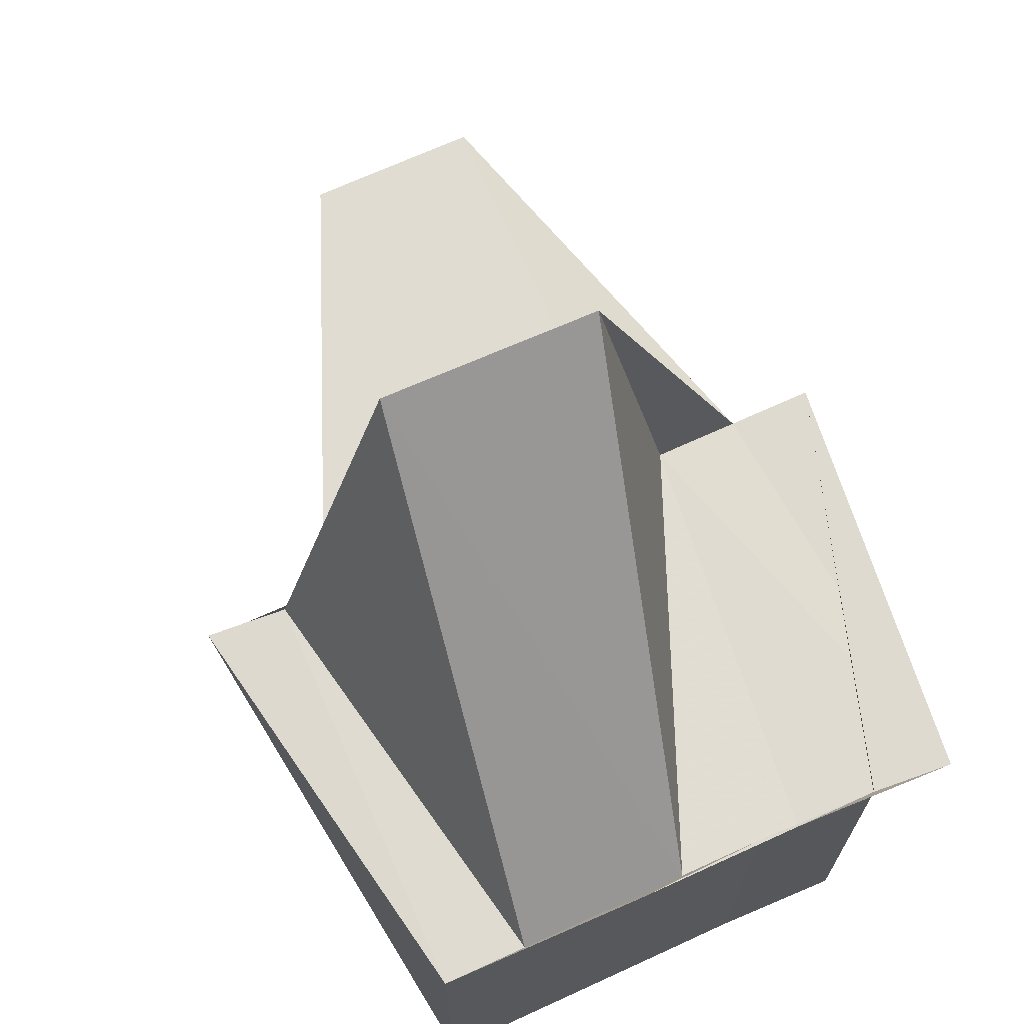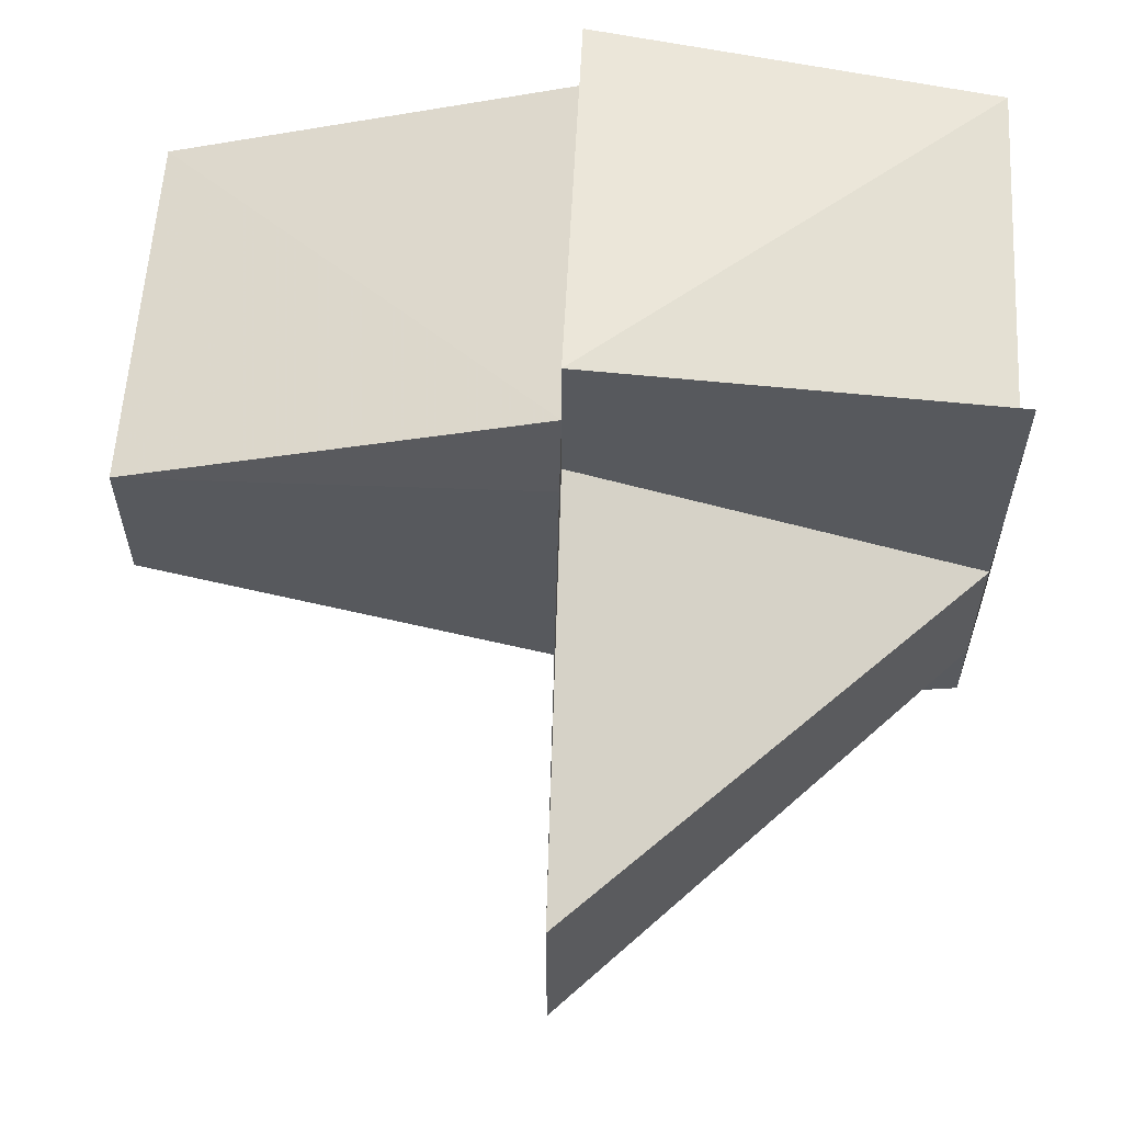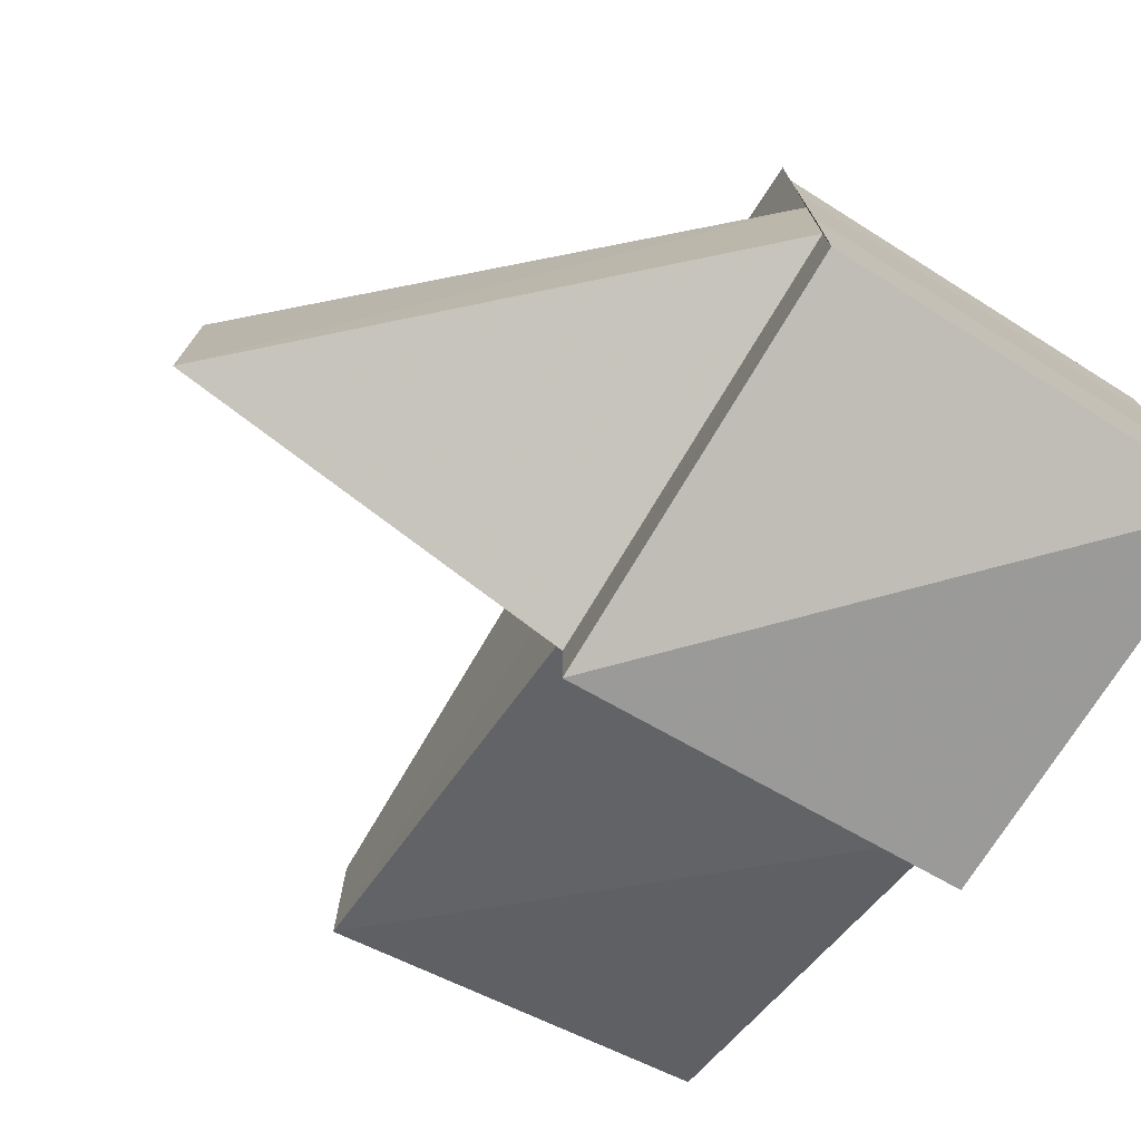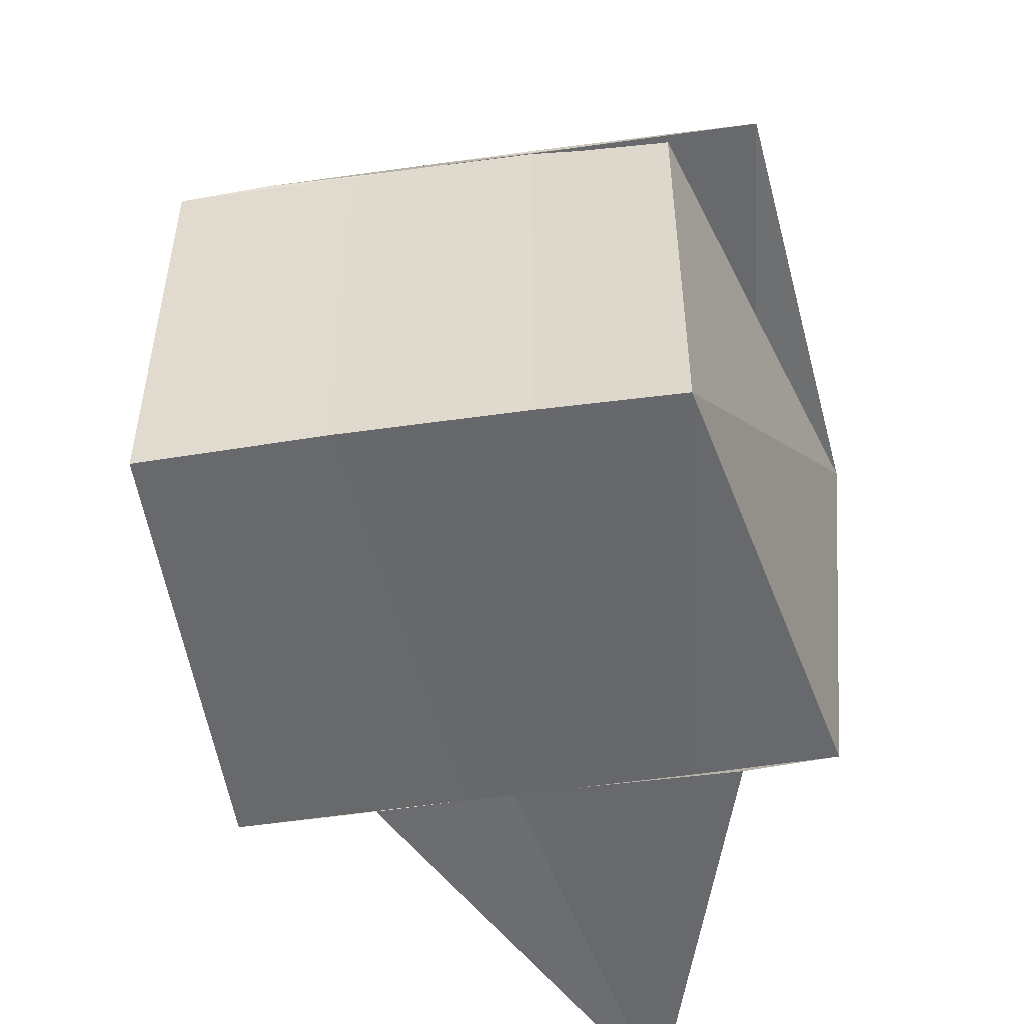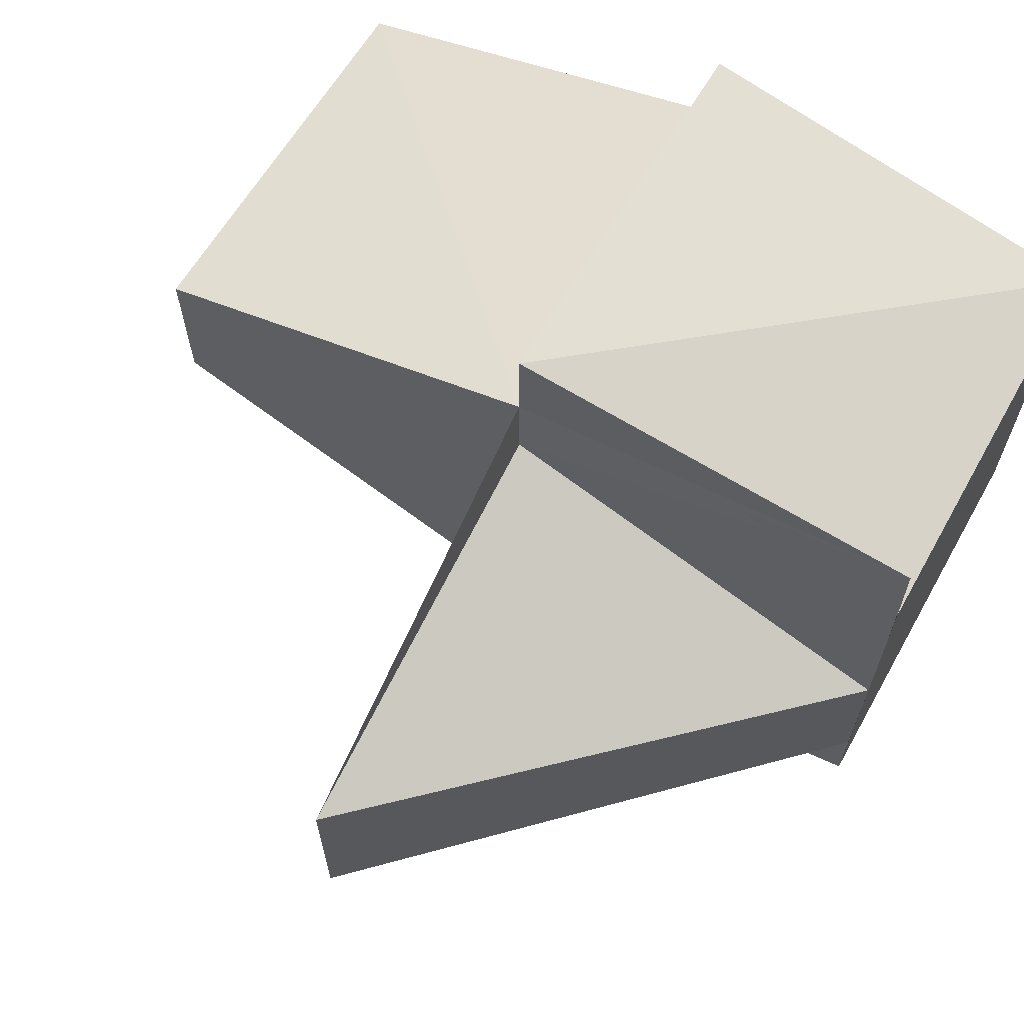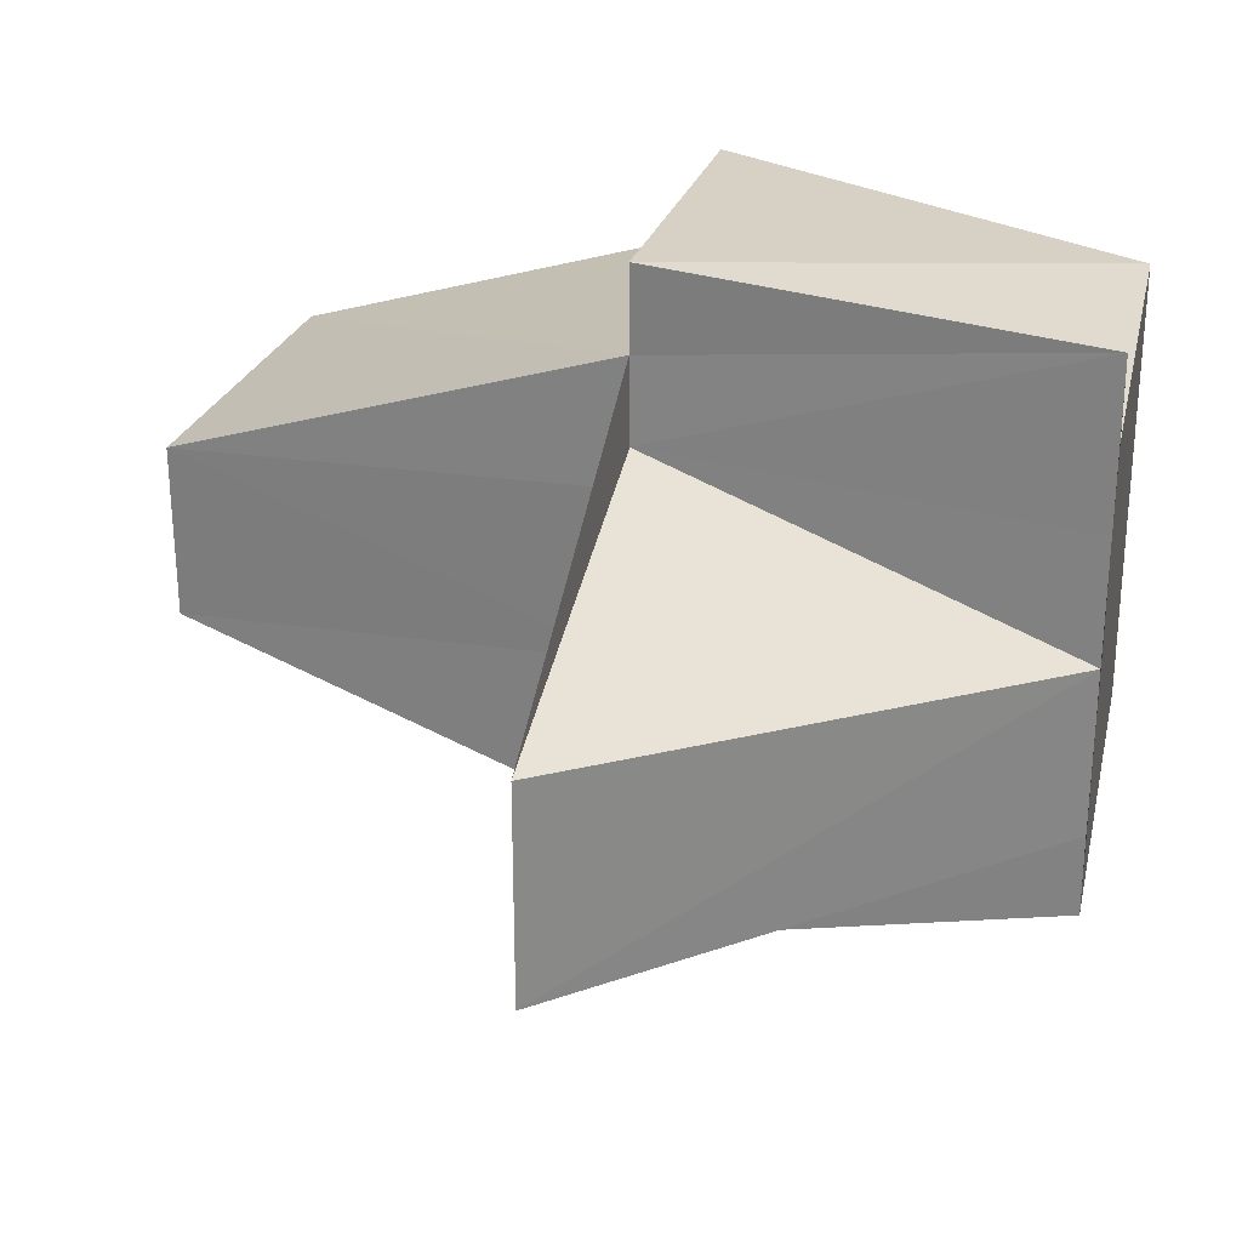
<metadata>
{"format":"obj","ext":"obj","renderer":"f3d","projection":"perspective","resolution":1024,"background":"white","views":[{"elev":69.6,"azim":66.4,"up":"+Z"},{"elev":60.7,"azim":2.2,"up":"+Y"},{"elev":-74.9,"azim":57.4,"up":"+Y"},{"elev":-52.5,"azim":98.8,"up":"+Z"},{"elev":65.6,"azim":29.1,"up":"+Y"},{"elev":28.2,"azim":12.3,"up":"+Y"}]}
</metadata>
<code>
v 1.546e+04 -3470 -1.801e+04
v 1.546e+04 -3470 -1.801e+04
v 1.546e+04 -3470 -1.801e+04
v 1.546e+04 -3470 -1.801e+04
v 15464 -3470 -1.801e+04
v 15464 -3470 -1.801e+04
v 15464 -3470 -1.801e+04
v 15464 -3470 -1.801e+04
v 15464 -3470 -1.801e+04
v 15464 -3470 -1.801e+04
v 15464 -3470 -1.801e+04
v 1.546e+04 -3470 -1.801e+04
v 1.546e+04 -3470 -1.801e+04
v 1.546e+04 -3470 -1.801e+04
v 1.546e+04 -3470 -1.801e+04
v 1.546e+04 -3470 -1.801e+04
v 1.546e+04 -3470 -1.801e+04
v 1.546e+04 -3470 -1.801e+04
v 1.546e+04 -3470 -1.801e+04
v 1.546e+04 -3470 -1.801e+04
v 1.546e+04 -3470 -1.801e+04
v 1.546e+04 -3470 -1.801e+04
v 15464 -3470 -18009
v 15464 -3470 -18009
v 15464 -3470 -1.801e+04
v 15464 -3470 -1.801e+04
v 15464 -3470 -1.801e+04
v 15464 -3470 -1.801e+04
v 15464 -3470 -1.801e+04
v 15464 -3470 -1.801e+04
v 15464 -3470 -1.801e+04
v 15464 -3470 -1.801e+04
v 15464 -3470 -1.801e+04
v 15464 -3470 -1.801e+04
v 15464 -3470 -1.801e+04
v 15464 -3470 -1.801e+04
v 15464 -3470 -1.801e+04
v 15464 -3470 -1.801e+04
v 15464 -3470 -1.801e+04
v 15464 -3470 -1.801e+04
v 1.546e+04 -3470 -1.801e+04
v 1.546e+04 -3470 -1.801e+04
f 1 14 13
f 2 14 16
f 1 13 18
f 1 18 20
f 1 20 17
f 2 16 23
f 3 15 25
f 4 19 27
f 5 21 29
f 6 22 31
f 2 23 26
f 3 25 28
f 4 27 30
f 5 29 32
f 6 31 24
f 7 33 38
f 8 34 40
f 9 35 41
f 10 36 42
f 11 37 39
f 39 42 12
f 39 37 42
f 37 10 42
f 42 41 12
f 42 36 41
f 36 9 41
f 41 40 12
f 41 35 40
f 35 8 40
f 40 38 12
f 40 34 38
f 34 7 38
f 38 39 12
f 38 33 39
f 33 11 39
f 24 37 11
f 24 31 37
f 31 10 37
f 32 36 10
f 32 29 36
f 29 9 36
f 30 35 9
f 30 27 35
f 27 8 35
f 28 34 8
f 28 25 34
f 25 7 34
f 26 33 7
f 26 23 33
f 23 11 33
f 31 32 10
f 31 22 32
f 22 5 32
f 29 30 9
f 29 21 30
f 21 4 30
f 27 28 8
f 27 19 28
f 19 3 28
f 25 26 7
f 25 15 26
f 15 2 26
f 23 24 11
f 23 16 24
f 16 6 24
f 17 22 6
f 17 20 22
f 20 5 22
f 20 21 5
f 20 18 21
f 18 4 21
f 18 19 4
f 18 13 19
f 13 3 19
f 16 17 6
f 16 14 17
f 14 1 17
f 13 15 3
f 13 14 15
f 14 2 15

</code>
